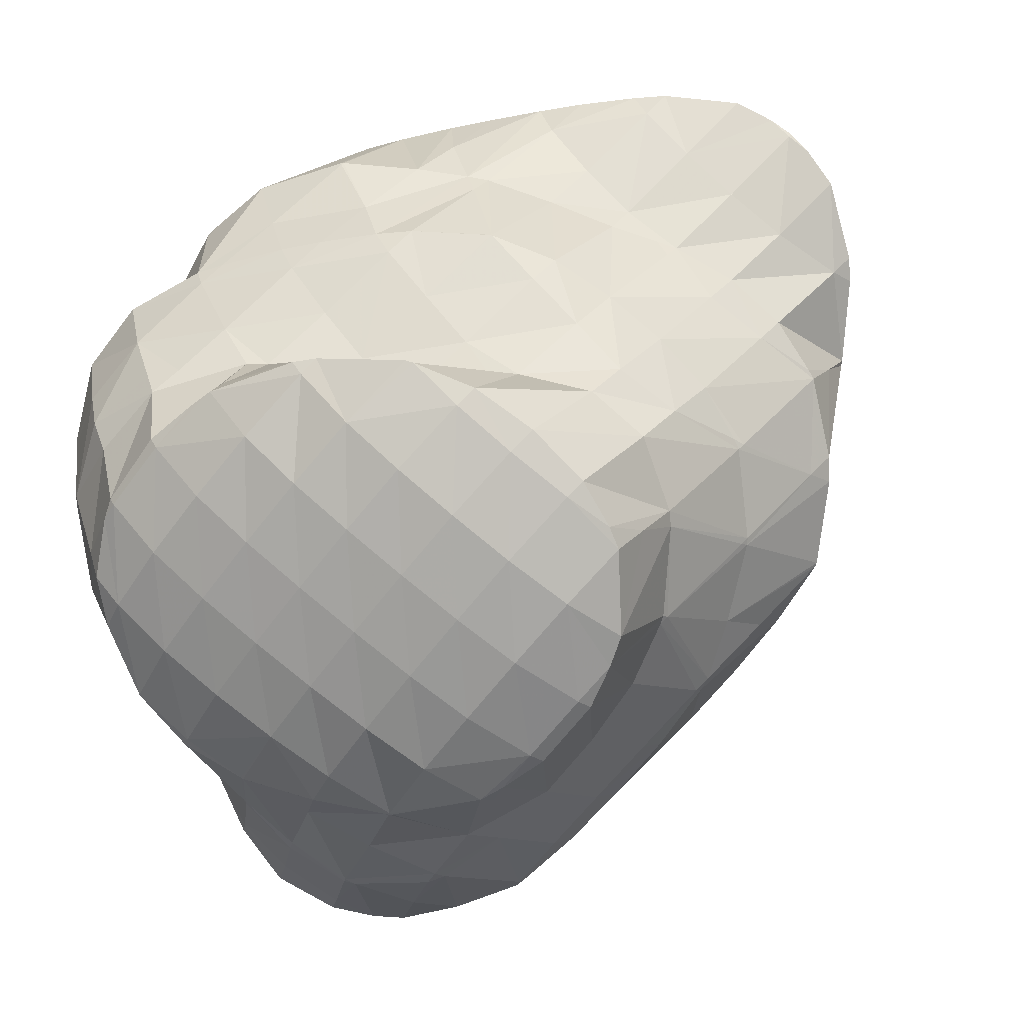
<metadata>
{"format":"obj","ext":"obj","renderer":"f3d","projection":"perspective","resolution":1024,"background":"white","views":[{"elev":-51.9,"azim":-153.5,"up":"+Z"}]}
</metadata>
<code>
v 203.2 174.6 108
v 202.9 175.6 108.5
v 202.5 174.7 108.5
v 201.6 173 107.8
v 202.4 173 107.3
v 200.7 171.6 106.8
v 201 171.6 106.6
v 200.5 171.4 106.5
v 201.3 177.3 109.5
v 200.4 175.4 109.4
v 199.4 173.7 108.8
v 198.6 172.2 107.9
v 197.8 171 106.4
v 197.7 171 106.5
v 197.7 171 106.4
v 199.2 178.1 110
v 198.3 176.3 110
v 197.4 174.6 109.4
v 196.5 173.1 108.5
v 195.7 171.9 107.1
v 195.6 171.8 106.9
v 196.7 178.3 110.2
v 196.3 177.4 110.3
v 195.3 175.6 109.8
v 194.4 174.1 108.8
v 195 172.3 107.2
v 193.8 173.3 107.7
v 195.1 178.2 110.3
v 193.7 177.6 110
v 193.3 176.9 109.9
v 192.8 175.2 108.8
v 192.8 176.1 109.2
v 193 177.1 109.8
v 207.3 174.7 104.6
v 207.4 175.3 104.8
v 207.1 174.7 104.8
v 206.2 172.9 104.2
v 206.6 173 103.8
v 205.3 171.5 103.3
v 205.5 171.5 103.1
v 205.2 171.3 103
v 210.3 183.6 108.5
v 210.5 185.2 109.4
v 209.6 183.6 109
v 208.6 181.8 108.5
v 209.6 181.8 107.7
v 207.7 180.1 107.9
v 208.9 180.1 107
v 206.7 178.4 107.4
v 208.2 178.4 106.2
v 205.7 176.5 107
v 207.6 176.6 105.4
v 204.8 174.6 106.7
v 203.9 173 106
v 203 171.7 104.9
v 202.8 170.7 102.7
v 202.3 170.7 103.1
v 202.2 170.7 102.8
v 209.6 187.9 110.8
v 209.5 188.1 110.9
v 209.5 188 110.9
v 208.4 185.9 110.7
v 210.5 185.5 109.5
v 207.4 184.1 110.2
v 206.5 182.4 109.6
v 205.5 180.7 109
v 204.5 178.9 108.5
v 203.5 176.8 108.5
v 200 171 104.6
v 199.9 171.3 103.1
v 207.9 189.6 111.9
v 207.3 188.6 111.9
v 206.3 186.6 111.6
v 205.3 184.9 111
v 204.3 183.2 110.4
v 203.4 181.4 109.8
v 202.4 179.6 109.3
v 201.4 177.4 109.5
v 197.8 172.2 103.5
v 205.7 190.4 112.5
v 205.3 189.5 112.6
v 204.2 187.5 112.3
v 203.2 185.8 111.7
v 202.3 184.1 111
v 201.3 182.3 110.4
v 200.3 180.5 109.9
v 199.3 178.4 110
v 195.7 173.2 104
v 203.3 190.8 112.8
v 203.3 190.7 112.8
v 202.2 188.6 112.8
v 201.2 186.7 112.3
v 200.2 185 111.6
v 199.3 183.3 111
v 198.3 181.5 110.4
v 197.3 179.6 110.2
v 193.8 173.9 106
v 193.8 174.5 104.7
v 203.2 190.8 112.8
v 200.6 190.6 112.9
v 200.2 189.8 113
v 199.2 187.8 112.7
v 198.2 186 112.1
v 197.2 184.3 111.5
v 196.3 182.6 110.9
v 195.3 180.8 110.4
v 194.3 178.8 110.2
v 192.5 175.6 108.6
v 193.2 175 105
v 192.1 176 105.5
v 199.4 190.4 112.9
v 197.7 190.1 112.8
v 197.2 189.1 112.8
v 196.2 187.1 112.5
v 195.2 185.3 112
v 194.2 183.6 111.3
v 193.3 181.9 110.7
v 192.3 180.2 110.1
v 191.4 178.6 109.3
v 190.6 177.5 107.6
v 190.3 177.5 106.3
v 196.3 189.8 112.7
v 194.7 189.4 112.6
v 194.2 188.4 112.6
v 193.2 186.5 112.3
v 192.2 184.7 111.7
v 191.3 183 111
v 190.3 181.4 110.2
v 189.5 180 109.1
v 188.7 179.1 107.3
v 188.7 179 107.2
v 193.3 189.1 112.5
v 191.6 188.6 112.3
v 191.2 187.8 112.3
v 190.2 185.9 111.9
v 189.3 184.2 111.2
v 188.4 182.7 110.3
v 187.5 181.5 108.9
v 188.6 179.2 107.3
v 187.3 181.2 108.4
v 190.7 188.3 112.2
v 188.5 187.2 111.7
v 187.7 186.4 111.3
v 187.4 185.7 111
v 186.7 184.1 110
v 187 185.2 110.6
v 187.1 181.9 108.8
v 187.3 185.8 110.9
v 209.7 179.7 103.4
v 209.7 180.4 103.8
v 209.3 179.3 104.2
v 208.2 177 104.5
v 209.2 177.8 102.6
v 208.5 176.1 101.9
v 207.8 174.4 101.1
v 206.8 172.8 100.4
v 204.7 171.4 100.3
v 204.9 171.6 99.81
v 204.6 171.5 99.76
v 210.2 185.6 106.2
v 210.2 185.7 106.2
v 210.1 183.6 105.2
v 209.8 181.6 104.3
v 201.8 171.1 99.52
v 209.5 188.1 110.7
v 209.2 188.6 107.7
v 209.5 188 107.4
v 199.6 171.5 100.7
v 201.5 171.2 99.53
v 199.5 171.8 99.8
v 207.8 190.3 109.5
v 207.8 190.5 108.8
v 197.4 172.3 101.4
v 197.4 172.7 100.2
v 206.4 191.4 109.3
v 205.9 191.7 109.5
v 195.4 173.3 101.8
v 195.4 173.7 100.6
v 203.4 191.1 112.3
v 205.4 191.9 109.6
v 203.6 192.3 109.9
v 193.3 174.4 102
v 193.3 174.7 101.1
v 200.8 192 109.9
v 192 176 104.7
v 191.5 175.8 101.7
v 191.4 175.9 101.8
v 200.7 191.9 109.9
v 197.5 190.3 111
v 198.5 190.9 109.5
v 197.1 190.1 109.1
v 190.1 177.9 103.8
v 190 178 102.8
v 194.4 189.2 111.4
v 196.5 189.7 108.9
v 193.6 188.3 109.6
v 194.9 188.4 108.3
v 192.8 187 108.2
v 193.3 187.1 107.6
v 192.2 186.2 107.2
v 189.2 180.9 104.4
v 188.9 180 105.9
v 189.2 181.2 104.6
v 189.7 178.7 103.2
v 191.4 188.3 111.6
v 190.5 187.2 110.1
v 191.7 185.8 107
v 189.6 185.7 108.9
v 188.7 184.1 108.1
v 190.4 184.4 106.3
v 187.6 182 108.1
v 189.6 182.8 105.4
v 187.4 185.8 110.8
v 212.6 176.2 98.62
v 212.5 177.1 99.03
v 212 176.2 99.05
v 211.1 174.3 98.66
v 212.2 174.3 97.82
v 210.2 172.8 97.75
v 210.9 172.8 97.16
v 209.7 172.1 96.83
v 212.5 180.4 100.4
v 212.5 181.6 100.9
v 211.8 180.2 101.1
v 210.7 178.1 101.1
v 212.5 178.3 99.51
v 209.7 176.2 100.8
v 208.8 174.5 100.2
v 207.9 172.9 99.41
v 208.7 171.8 96.63
v 207.1 171.8 97.84
v 206.7 171.6 96.47
v 212.7 186.5 103.1
v 212.7 186.6 103.1
v 212.7 186.5 103.2
v 211.5 184.1 103.5
v 212.7 184.4 102.2
v 210.4 181.8 103.6
v 212.5 182.5 101.3
v 204.2 171.7 96.67
v 204.4 171.7 96.41
v 204.2 171.8 96.44
v 212 188.9 104.3
v 211.7 189.4 104.5
v 211.5 188.8 104.8
v 201.8 171.3 99.17
v 202 172.6 96.73
v 210.2 191.2 105.4
v 199.9 173.5 97.09
v 208.1 192.1 106
v 197.8 174.5 97.52
v 205.9 191.8 109.3
v 205.6 192.3 106.2
v 195.9 175.7 98.03
v 203.1 192.1 107.7
v 204.7 192.2 106.2
v 202.7 191.9 106.1
v 195.5 175.9 98.14
v 193.6 175.7 99.97
v 194.2 177.3 98.81
v 200.7 191.9 109.8
v 201.4 191.6 106
v 200 191.3 107.5
v 199.7 191.2 105.8
v 192.7 179.2 99.74
v 196.9 190 108.3
v 198.6 190.8 105.7
v 196.3 189.8 105.3
v 196.3 189.8 105.2
v 196.3 189.8 105.2
v 191.7 181.8 101.1
v 191.6 181.7 101.3
v 191.7 182.1 101.2
v 190.3 178.8 102.4
v 192.6 179.3 99.83
v 194.7 188.5 104.6
v 191.9 186 106.6
v 193.6 187 103.8
v 191.1 184.7 105.3
v 192.7 185.4 103
v 190.1 183 104.6
v 192 183.7 102.1
v 212.2 176.7 98.24
v 211.3 175.4 97.1
v 210.3 173.5 96.65
v 212.1 181.3 99.58
v 211.3 180.3 97.87
v 210.6 179 96.47
v 210.7 179.6 96.7
v 209.9 177.3 95.7
v 208.7 175.8 95
v 207.4 173.4 95.49
v 208.4 175.6 94.91
v 212.7 186.6 103
v 212.1 186.5 99.99
v 212.1 186.5 99.68
v 211.9 184.7 98.91
v 211.4 182.9 98.11
v 210.9 181 97.3
v 206 175 94.51
v 204.2 172 96.29
v 205.4 175 94.49
v 211.6 189.4 103.9
v 211.2 189.2 100.9
v 211.1 189.4 101
v 212.1 186.7 99.79
v 203.1 175.6 94.66
v 202.2 173.4 95.99
v 209.8 191.2 103.3
v 209.5 191.1 101.8
v 201 176.5 94.98
v 200.2 174.5 96.2
v 207.7 192 103.9
v 207.2 191.7 102.2
v 198.9 177.5 95.38
v 198.1 175.4 96.73
v 205.4 192.2 105.6
v 206.2 191.5 102.1
v 204.7 191.5 103.4
v 204.1 190.9 101.9
v 197 178.7 95.88
v 195.9 175.9 97.8
v 202.4 191.6 105.2
v 203.5 190.7 101.8
v 201.6 190.7 103.4
v 200.8 189.6 101.7
v 201.3 189.6 101.3
v 200.6 189.3 101.2
v 195.4 180 96.49
v 195.2 180 96.7
v 195.2 180.2 96.57
v 199.4 190.8 105
v 198.5 189.8 103.4
v 198.8 188.7 100.9
v 197.7 188.7 101.8
v 197.2 188.1 100.6
v 193.9 182.4 97.68
v 192.8 179.4 99.56
v 195.4 188.6 103.8
v 196.4 187.8 100.4
v 194.6 187.4 102.5
v 193.7 186.2 101
v 194.5 186.6 99.81
v 192.7 184.4 100.5
v 193.6 185 98.97
v 193.8 182.9 97.88
v 210.4 179.3 96.29
v 209.5 177.7 95.38
v 208.5 175.9 94.9
v 211.4 185.8 97.91
v 210.7 185.1 95.76
v 210.5 184.9 95.46
v 210 183.4 94.83
v 208.8 182 94.17
v 208.8 181.9 94.16
v 207.7 179.8 94.16
v 206.6 177.7 94.05
v 205.5 175.4 94.34
v 211.1 189.4 100.8
v 210.4 189 98.3
v 210.5 187.4 96.56
v 210.1 188.8 97.17
v 210.6 185.3 95.62
v 208.7 181.9 94.15
v 206.9 180.7 93.54
v 204.9 179.6 92.95
v 204.8 179.6 92.93
v 203.6 176.9 93.94
v 209.1 190.8 100.6
v 209.1 190.2 97.82
v 208.6 190.6 98.03
v 201.9 179.2 92.61
v 201.7 178.7 93
v 207 191.6 101.4
v 206.6 191.7 98.54
v 201.1 179.4 92.64
v 199.6 179.7 92.73
v 204.2 191.8 99.79
v 205 192.1 98.75
v 204.3 192.2 98.82
v 197.5 180.7 93.12
v 201.1 190.8 99.97
v 201.6 192.1 98.77
v 196.5 181.6 93.5
v 195.8 182.3 93.81
v 200.8 191.9 98.69
v 198.4 191 98.23
v 198.2 190.9 98.16
v 194.8 184.5 94.87
v 194.3 183.7 96.3
v 194.8 185.1 95.19
v 196.8 189.7 97.55
v 195.7 188.1 96.76
v 195 186.4 95.88
v 209.7 183.7 94.72
v 209.7 188.1 96.32
v 208.7 186.7 95.21
v 207.8 185.1 94.36
v 206.8 183.5 93.67
v 205.8 181.6 93.17
v 204.8 179.7 92.93
v 208.5 190.6 97.81
v 207.7 189.4 96.37
v 206.7 187.9 95.35
v 205.8 186.3 94.5
v 204.8 184.6 93.75
v 203.8 182.9 93.1
v 202.8 181.1 92.62
v 206.5 191.6 98.2
v 205.6 190.4 96.74
v 204.7 188.9 95.71
v 203.7 187.3 94.85
v 202.8 185.7 94.06
v 201.8 184 93.35
v 200.8 182.2 92.78
v 199.8 180.2 92.64
v 203.5 191.2 97.35
v 202.6 189.8 96.24
v 201.7 188.3 95.33
v 200.7 186.6 94.51
v 199.7 185 93.77
v 198.8 183.2 93.19
v 197.7 181.2 93.04
v 201.4 191.9 98.35
v 200.5 190.6 97
v 199.6 189.1 95.99
v 198.6 187.5 95.14
v 197.7 185.8 94.39
v 196.7 184 93.85
v 197.4 189.7 97.1
v 196.5 188.1 96.19
v 195.5 186.4 95.47
g foo
f 1 2 3
f 1 3 4
f 1 4 5
f 5 4 6
f 5 6 7
f 8 7 6
f 9 10 3
f 9 3 2
f 11 4 10
f 4 3 10
f 12 6 11
f 6 4 11
f 8 6 13
f 13 6 14
f 14 6 12
f 15 13 14
f 16 17 10
f 16 10 9
f 18 11 17
f 11 10 17
f 19 12 18
f 12 11 18
f 20 14 19
f 14 12 19
f 15 14 20
f 15 20 21
f 22 23 17
f 22 17 16
f 24 18 23
f 18 17 23
f 25 19 24
f 19 18 24
f 26 20 27
f 27 20 25
f 25 20 19
f 26 21 20
f 22 28 23
f 29 30 28
f 28 30 23
f 23 30 24
f 31 25 32
f 32 25 30
f 30 25 24
f 31 27 25
f 29 33 30
f 33 32 30
f 34 35 36
f 34 36 37
f 34 37 38
f 38 37 39
f 38 39 40
f 41 40 39
f 42 43 44
f 42 44 45
f 42 45 46
f 46 45 47
f 46 47 48
f 48 47 49
f 48 49 50
f 50 49 51
f 50 51 52
f 52 51 35
f 35 51 36
f 36 51 53
f 54 37 53
f 37 36 53
f 55 39 54
f 39 37 54
f 41 39 56
f 56 39 57
f 57 39 55
f 58 56 57
f 59 60 61
f 59 61 62
f 59 62 63
f 63 62 43
f 43 62 44
f 44 62 64
f 65 45 64
f 45 44 64
f 66 47 65
f 47 45 65
f 67 49 66
f 49 47 66
f 68 51 67
f 51 49 67
f 2 1 68
f 1 53 68
f 53 51 68
f 54 1 5
f 54 53 1
f 55 5 7
f 55 54 5
f 7 8 55
f 8 69 55
f 69 57 55
f 58 57 69
f 58 69 70
f 71 72 61
f 71 61 60
f 73 62 72
f 62 61 72
f 74 64 73
f 64 62 73
f 75 65 74
f 65 64 74
f 76 66 75
f 66 65 75
f 77 67 76
f 67 66 76
f 78 68 77
f 68 67 77
f 68 9 2
f 68 78 9
f 69 8 13
f 13 15 69
f 69 15 70
f 70 15 79
f 80 81 72
f 80 72 71
f 82 73 81
f 73 72 81
f 83 74 82
f 74 73 82
f 84 75 83
f 75 74 83
f 85 76 84
f 76 75 84
f 86 77 85
f 77 76 85
f 87 78 86
f 78 77 86
f 78 16 9
f 78 87 16
f 21 88 15
f 88 79 15
f 89 90 81
f 89 81 80
f 91 82 90
f 82 81 90
f 92 83 91
f 83 82 91
f 93 84 92
f 84 83 92
f 94 85 93
f 85 84 93
f 95 86 94
f 86 85 94
f 96 87 95
f 87 86 95
f 87 22 16
f 87 96 22
f 97 26 27
f 97 98 26
f 26 98 21
f 21 98 88
f 89 99 90
f 100 101 99
f 99 101 90
f 90 101 91
f 102 92 101
f 92 91 101
f 103 93 102
f 93 92 102
f 104 94 103
f 94 93 103
f 105 95 104
f 95 94 104
f 106 96 105
f 96 95 105
f 28 22 107
f 22 96 107
f 96 106 107
f 107 29 28
f 108 31 32
f 97 27 31
f 97 31 108
f 97 108 109
f 109 108 110
f 109 98 97
f 100 111 101
f 112 113 111
f 111 113 101
f 101 113 102
f 114 103 113
f 103 102 113
f 115 104 114
f 104 103 114
f 116 105 115
f 105 104 115
f 117 106 116
f 106 105 116
f 118 107 117
f 107 106 117
f 33 29 119
f 29 107 119
f 107 118 119
f 32 33 108
f 33 119 108
f 119 120 108
f 110 108 120
f 110 120 121
f 112 122 113
f 123 124 122
f 122 124 113
f 113 124 114
f 125 115 124
f 115 114 124
f 126 116 125
f 116 115 125
f 127 117 126
f 117 116 126
f 128 118 127
f 118 117 127
f 129 119 128
f 119 118 128
f 130 120 129
f 120 119 129
f 121 120 130
f 121 130 131
f 123 132 124
f 133 134 132
f 132 134 124
f 124 134 125
f 135 126 134
f 126 125 134
f 136 127 135
f 127 126 135
f 137 128 136
f 128 127 136
f 138 129 137
f 129 128 137
f 139 130 140
f 140 130 138
f 138 130 129
f 139 131 130
f 133 141 134
f 142 135 134
f 142 134 141
f 143 144 142
f 142 144 135
f 135 144 136
f 145 137 146
f 146 137 144
f 144 137 136
f 147 138 137
f 147 137 145
f 147 140 138
f 143 148 144
f 148 146 144
f 149 150 151
f 149 151 152
f 149 152 153
f 35 34 152
f 152 34 153
f 153 34 154
f 38 155 34
f 155 154 34
f 40 156 38
f 156 155 38
f 157 158 41
f 41 158 40
f 40 158 156
f 159 158 157
f 160 161 43
f 160 43 42
f 46 162 42
f 162 160 42
f 48 163 46
f 163 162 46
f 151 150 50
f 150 163 50
f 163 48 50
f 152 50 52
f 152 151 50
f 152 52 35
f 157 41 56
f 56 58 157
f 157 58 159
f 159 58 164
f 165 60 59
f 165 59 166
f 166 59 167
f 167 59 63
f 43 167 63
f 43 161 167
f 168 169 70
f 169 164 70
f 164 58 70
f 170 169 168
f 171 71 60
f 171 60 165
f 166 171 165
f 166 172 171
f 173 70 79
f 173 168 70
f 170 168 173
f 170 173 174
f 175 176 171
f 171 176 71
f 71 176 80
f 175 171 172
f 177 79 88
f 177 173 79
f 174 173 177
f 174 177 178
f 179 89 180
f 180 89 176
f 176 89 80
f 181 179 180
f 182 88 98
f 182 177 88
f 178 177 182
f 178 182 183
f 179 99 89
f 99 179 100
f 179 181 100
f 181 184 100
f 185 109 110
f 182 98 109
f 182 109 185
f 182 185 186
f 186 185 187
f 186 183 182
f 184 188 111
f 184 111 100
f 189 112 190
f 112 111 190
f 111 188 190
f 191 189 190
f 192 110 121
f 192 185 110
f 187 185 192
f 187 192 193
f 189 122 112
f 123 122 189
f 123 189 191
f 123 191 194
f 194 191 195
f 195 196 194
f 195 197 196
f 197 198 196
f 197 199 198
f 200 198 199
f 201 202 203
f 131 192 121
f 192 131 204
f 204 131 202
f 202 201 204
f 204 193 192
f 194 132 123
f 132 194 133
f 133 194 205
f 205 194 196
f 206 205 198
f 205 196 198
f 200 207 198
f 207 208 198
f 208 206 198
f 207 209 208
f 207 210 209
f 210 211 209
f 210 212 211
f 139 140 211
f 139 211 212
f 139 212 202
f 202 212 203
f 202 131 139
f 205 141 133
f 206 142 141
f 206 141 205
f 142 206 143
f 143 206 213
f 213 206 208
f 146 213 145
f 145 213 209
f 209 213 208
f 211 147 145
f 211 145 209
f 211 140 147
f 213 148 143
f 213 146 148
f 214 215 216
f 214 216 217
f 214 217 218
f 218 217 219
f 218 219 220
f 221 220 219
f 222 223 224
f 222 224 225
f 222 225 226
f 226 225 215
f 215 225 216
f 216 225 227
f 228 217 227
f 217 216 227
f 229 219 228
f 219 217 228
f 221 219 230
f 230 219 231
f 231 219 229
f 232 230 231
f 233 234 235
f 233 235 236
f 233 236 237
f 237 236 238
f 237 238 239
f 238 150 149
f 238 149 224
f 238 224 239
f 239 224 223
f 225 149 153
f 225 224 149
f 227 153 154
f 227 225 153
f 228 154 155
f 228 227 154
f 229 155 156
f 229 228 155
f 231 156 158
f 231 229 156
f 231 158 159
f 231 159 240
f 231 240 232
f 232 240 241
f 242 241 240
f 243 244 245
f 245 161 160
f 245 160 235
f 245 235 243
f 243 235 234
f 236 160 162
f 236 235 160
f 238 162 163
f 238 236 162
f 238 163 150
f 246 159 164
f 246 240 159
f 242 240 246
f 242 246 247
f 245 244 167
f 167 244 166
f 166 244 248
f 245 167 161
f 246 164 169
f 169 170 246
f 246 170 247
f 247 170 249
f 166 248 172
f 248 250 172
f 174 251 170
f 251 249 170
f 252 176 175
f 252 175 253
f 175 172 253
f 172 250 253
f 178 254 174
f 254 251 174
f 252 180 176
f 181 180 252
f 181 252 253
f 181 253 255
f 255 253 256
f 257 255 256
f 258 259 260
f 258 254 259
f 259 254 183
f 183 254 178
f 261 184 181
f 261 181 255
f 257 262 255
f 262 263 255
f 263 261 255
f 264 263 262
f 259 186 260
f 186 187 260
f 187 265 260
f 259 183 186
f 261 188 184
f 263 190 188
f 263 188 261
f 191 190 263
f 191 263 264
f 191 264 266
f 266 264 267
f 267 268 266
f 267 269 268
f 270 268 269
f 271 272 273
f 271 274 272
f 271 275 274
f 275 265 274
f 274 265 193
f 193 265 187
f 266 195 191
f 268 197 195
f 268 195 266
f 270 276 268
f 268 276 197
f 197 276 199
f 277 200 278
f 200 199 278
f 199 276 278
f 278 279 277
f 278 280 279
f 280 281 279
f 280 282 281
f 201 203 281
f 201 281 282
f 201 282 272
f 272 282 273
f 274 204 201
f 274 201 272
f 274 193 204
f 277 207 200
f 279 210 207
f 279 207 277
f 281 212 210
f 281 210 279
f 281 203 212
f 283 215 214
f 283 214 218
f 283 218 284
f 284 218 220
f 284 220 285
f 285 220 221
f 286 223 222
f 286 222 226
f 286 226 287
f 226 215 283
f 226 283 288
f 226 288 287
f 287 288 289
f 290 283 284
f 290 288 283
f 291 284 285
f 291 290 284
f 221 230 292
f 221 292 293
f 221 293 285
f 285 293 291
f 292 230 232
f 294 234 233
f 294 233 237
f 294 237 295
f 295 237 296
f 296 237 297
f 297 237 239
f 223 286 239
f 286 298 239
f 298 297 239
f 299 286 287
f 299 298 286
f 299 287 289
f 293 292 300
f 232 241 301
f 232 301 302
f 232 302 292
f 292 302 300
f 301 241 242
f 303 244 243
f 243 234 294
f 243 294 304
f 243 304 303
f 303 304 305
f 306 294 295
f 306 304 294
f 306 295 296
f 307 301 308
f 307 302 301
f 301 242 247
f 301 247 308
f 309 248 244
f 309 244 303
f 305 309 303
f 305 310 309
f 311 308 312
f 311 307 308
f 308 247 249
f 308 249 312
f 313 250 248
f 313 248 309
f 310 313 309
f 310 314 313
f 315 312 316
f 315 311 312
f 312 249 251
f 312 251 316
f 317 253 250
f 317 250 313
f 314 318 313
f 318 319 313
f 319 317 313
f 320 319 318
f 321 316 322
f 321 315 316
f 316 251 254
f 316 254 322
f 317 256 253
f 256 317 257
f 257 317 323
f 323 317 319
f 320 324 319
f 324 325 319
f 325 323 319
f 324 326 325
f 324 327 326
f 328 326 327
f 329 330 331
f 258 260 330
f 258 330 329
f 258 329 322
f 322 329 321
f 322 254 258
f 323 262 257
f 262 323 264
f 264 323 332
f 332 323 325
f 333 332 326
f 332 325 326
f 328 334 326
f 334 335 326
f 335 333 326
f 336 335 334
f 337 330 338
f 337 331 330
f 330 260 265
f 330 265 338
f 332 267 264
f 333 269 267
f 333 267 332
f 269 333 270
f 270 333 339
f 339 333 335
f 336 340 335
f 340 341 335
f 341 339 335
f 340 342 341
f 340 343 342
f 343 344 342
f 343 345 344
f 273 344 271
f 344 345 271
f 345 346 271
f 338 275 337
f 337 275 346
f 346 275 271
f 338 265 275
f 339 276 270
f 341 278 276
f 341 276 339
f 342 280 278
f 342 278 341
f 344 282 280
f 344 280 342
f 344 273 282
f 347 289 288
f 347 288 290
f 347 290 348
f 348 290 291
f 348 291 349
f 349 291 293
f 350 296 297
f 350 297 298
f 350 298 351
f 351 298 352
f 352 298 353
f 353 298 299
f 354 347 355
f 347 354 353
f 347 353 289
f 299 289 353
f 356 355 348
f 355 347 348
f 357 356 349
f 356 348 349
f 300 358 293
f 293 358 349
f 349 358 357
f 358 300 302
f 359 305 304
f 359 304 306
f 359 306 360
f 306 296 350
f 306 350 361
f 306 361 360
f 360 361 362
f 363 350 351
f 363 361 350
f 363 351 352
f 354 355 364
f 365 355 356
f 365 364 355
f 366 356 357
f 366 365 356
f 367 366 368
f 366 357 368
f 357 358 368
f 358 302 307
f 358 307 368
f 369 310 305
f 369 305 359
f 370 371 360
f 371 369 360
f 369 359 360
f 370 360 362
f 372 368 373
f 372 367 368
f 368 307 311
f 368 311 373
f 374 314 310
f 374 310 369
f 371 374 369
f 371 375 374
f 372 373 376
f 373 311 376
f 376 311 377
f 377 311 315
f 374 318 314
f 320 318 374
f 320 374 375
f 320 375 378
f 378 375 379
f 380 378 379
f 321 381 315
f 381 377 315
f 378 324 320
f 324 382 327
f 382 324 383
f 383 324 378
f 378 380 383
f 382 328 327
f 331 384 329
f 331 385 384
f 384 381 321
f 384 321 329
f 383 386 382
f 382 386 328
f 328 386 334
f 334 386 387
f 334 388 336
f 334 387 388
f 389 390 391
f 389 385 390
f 390 385 337
f 337 385 331
f 388 392 340
f 388 340 336
f 340 392 343
f 392 393 343
f 343 393 345
f 393 394 345
f 390 346 391
f 391 346 394
f 394 346 345
f 390 337 346
f 395 352 353
f 395 353 354
f 396 362 361
f 396 361 363
f 396 363 397
f 352 395 363
f 363 395 397
f 397 395 398
f 364 399 354
f 354 399 395
f 395 399 398
f 399 364 365
f 399 365 400
f 400 365 366
f 400 366 401
f 401 366 367
f 402 371 370
f 362 396 370
f 370 396 402
f 402 396 403
f 404 403 397
f 403 396 397
f 405 404 398
f 404 397 398
f 406 405 399
f 405 398 399
f 407 406 400
f 406 399 400
f 408 407 401
f 407 400 401
f 401 367 372
f 401 372 408
f 409 375 371
f 409 371 402
f 410 409 403
f 409 402 403
f 411 410 404
f 410 403 404
f 412 411 405
f 411 404 405
f 413 412 406
f 412 405 406
f 414 413 407
f 413 406 407
f 415 414 408
f 414 407 408
f 376 416 372
f 372 416 408
f 408 416 415
f 416 376 377
f 409 379 375
f 379 409 380
f 380 409 417
f 417 409 410
f 418 417 411
f 417 410 411
f 419 418 412
f 418 411 412
f 420 419 413
f 419 412 413
f 421 420 414
f 420 413 414
f 422 421 415
f 421 414 415
f 423 422 416
f 422 415 416
f 416 377 381
f 416 381 423
f 424 383 380
f 424 380 417
f 425 424 418
f 424 417 418
f 426 425 419
f 425 418 419
f 427 426 420
f 426 419 420
f 428 427 421
f 427 420 421
f 429 428 422
f 428 421 422
f 385 429 384
f 384 429 423
f 423 429 422
f 423 381 384
f 424 386 383
f 425 387 386
f 425 386 424
f 387 425 388
f 388 425 430
f 430 425 426
f 431 430 427
f 430 426 427
f 432 431 428
f 431 427 428
f 391 432 389
f 389 432 429
f 429 432 428
f 429 385 389
f 430 392 388
f 431 393 392
f 431 392 430
f 432 394 393
f 432 393 431
f 432 391 394
g

</code>
